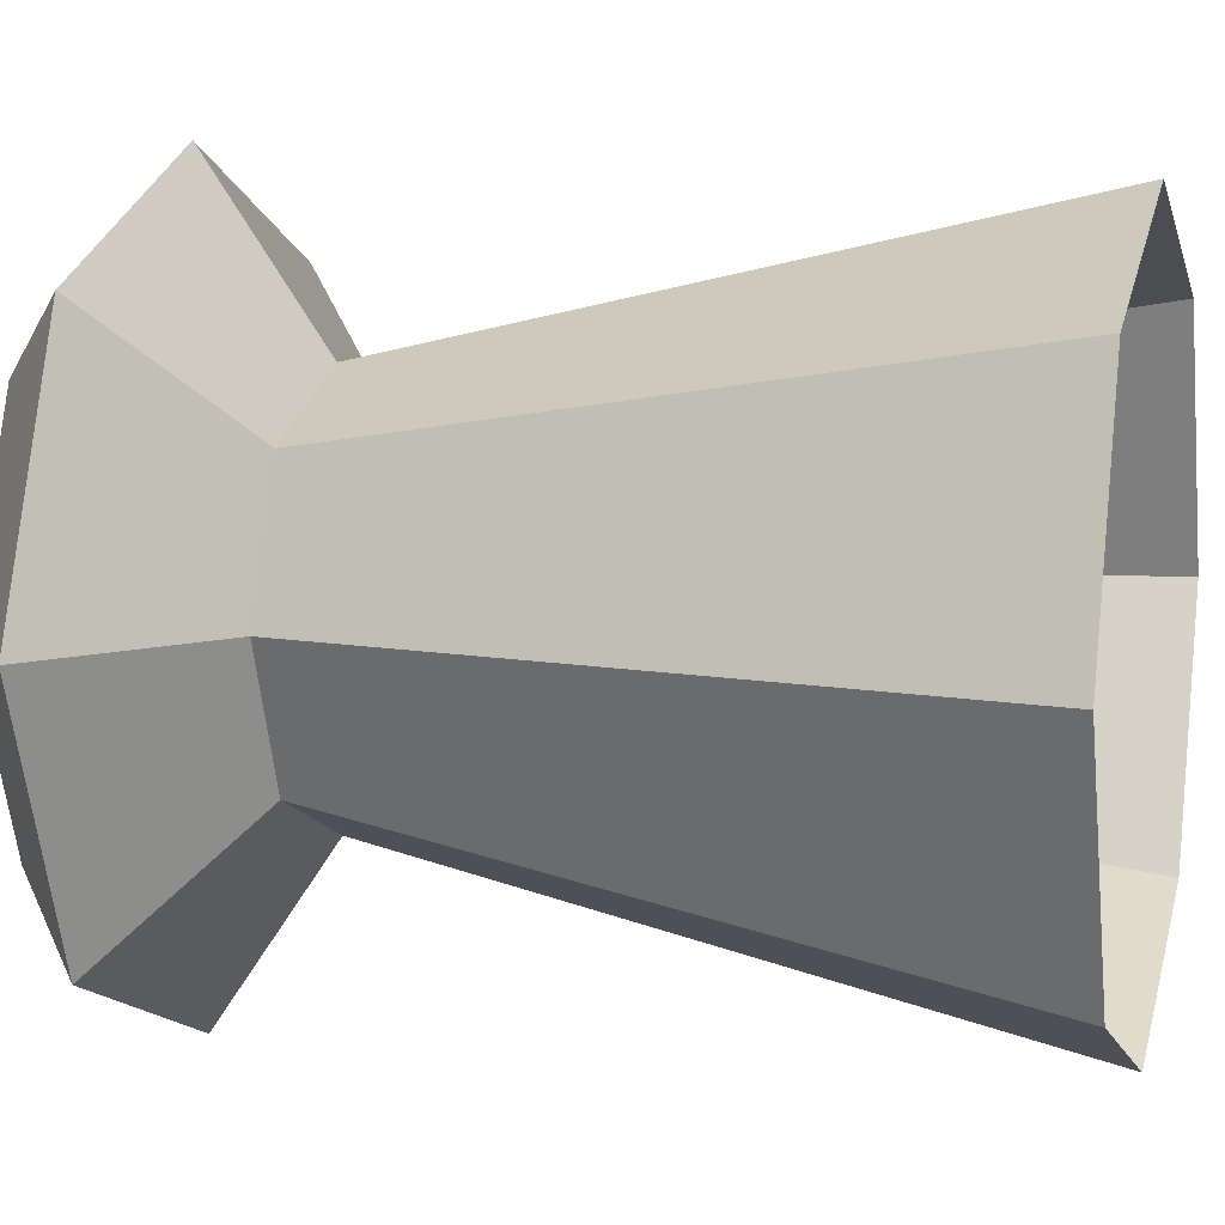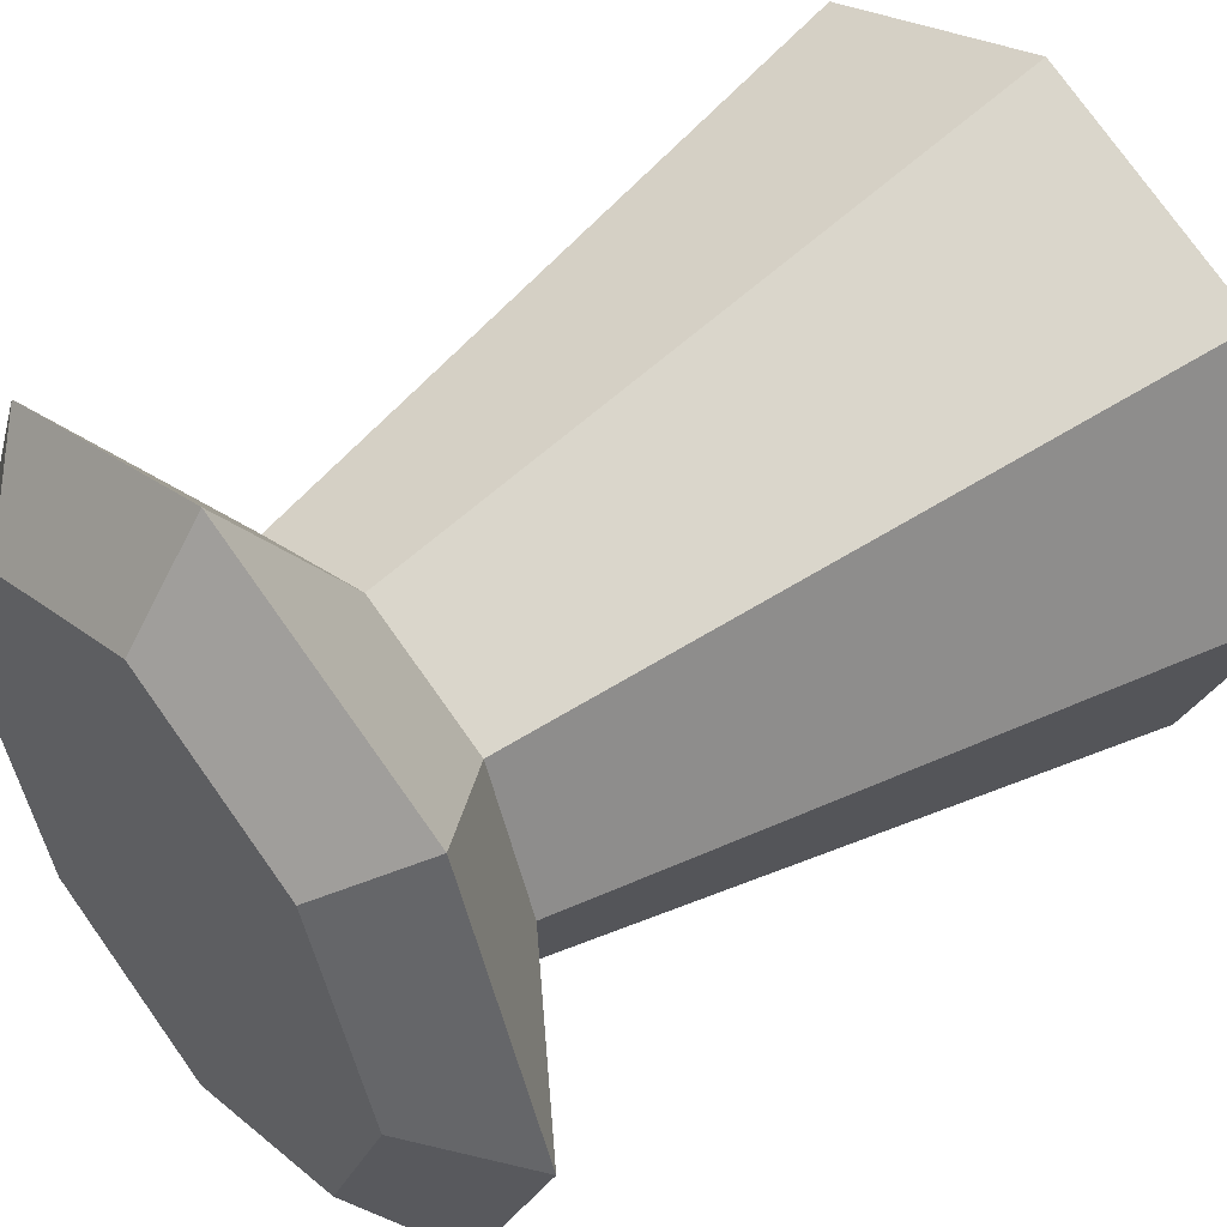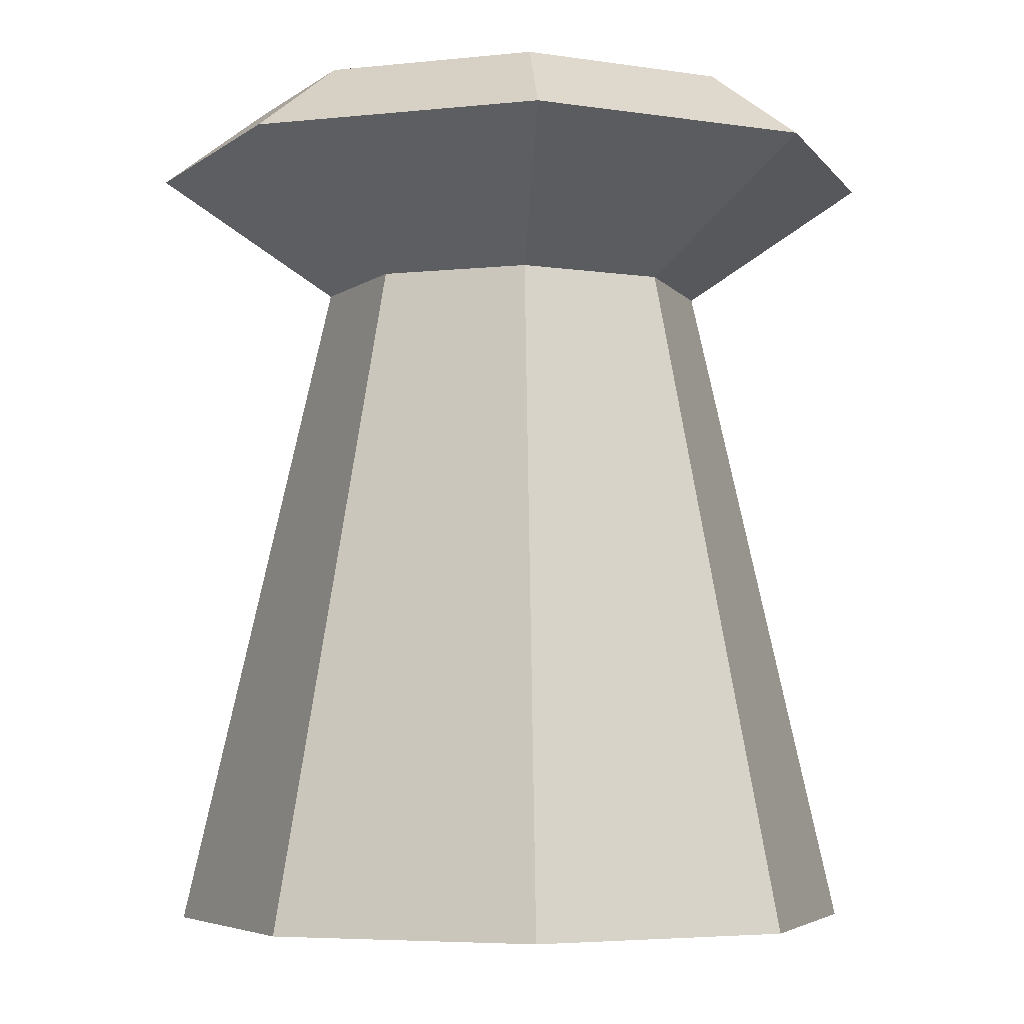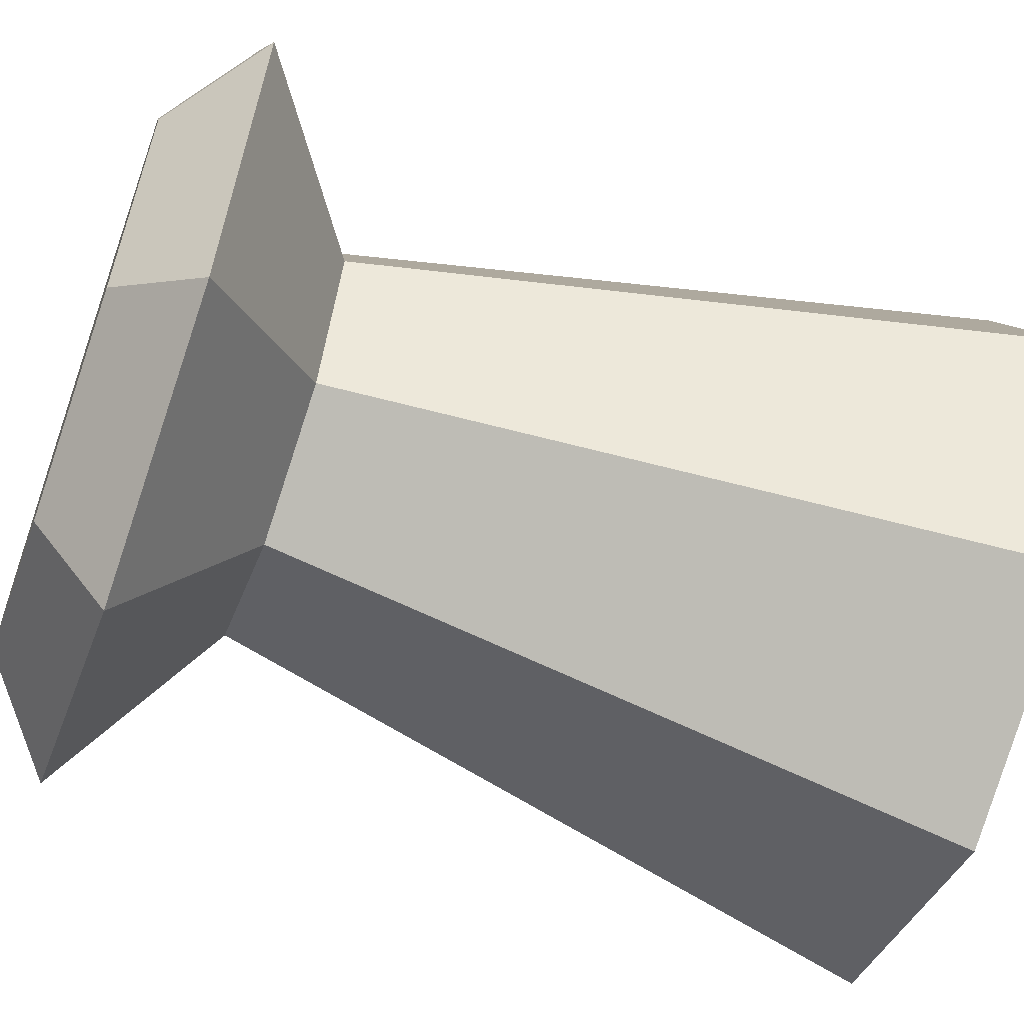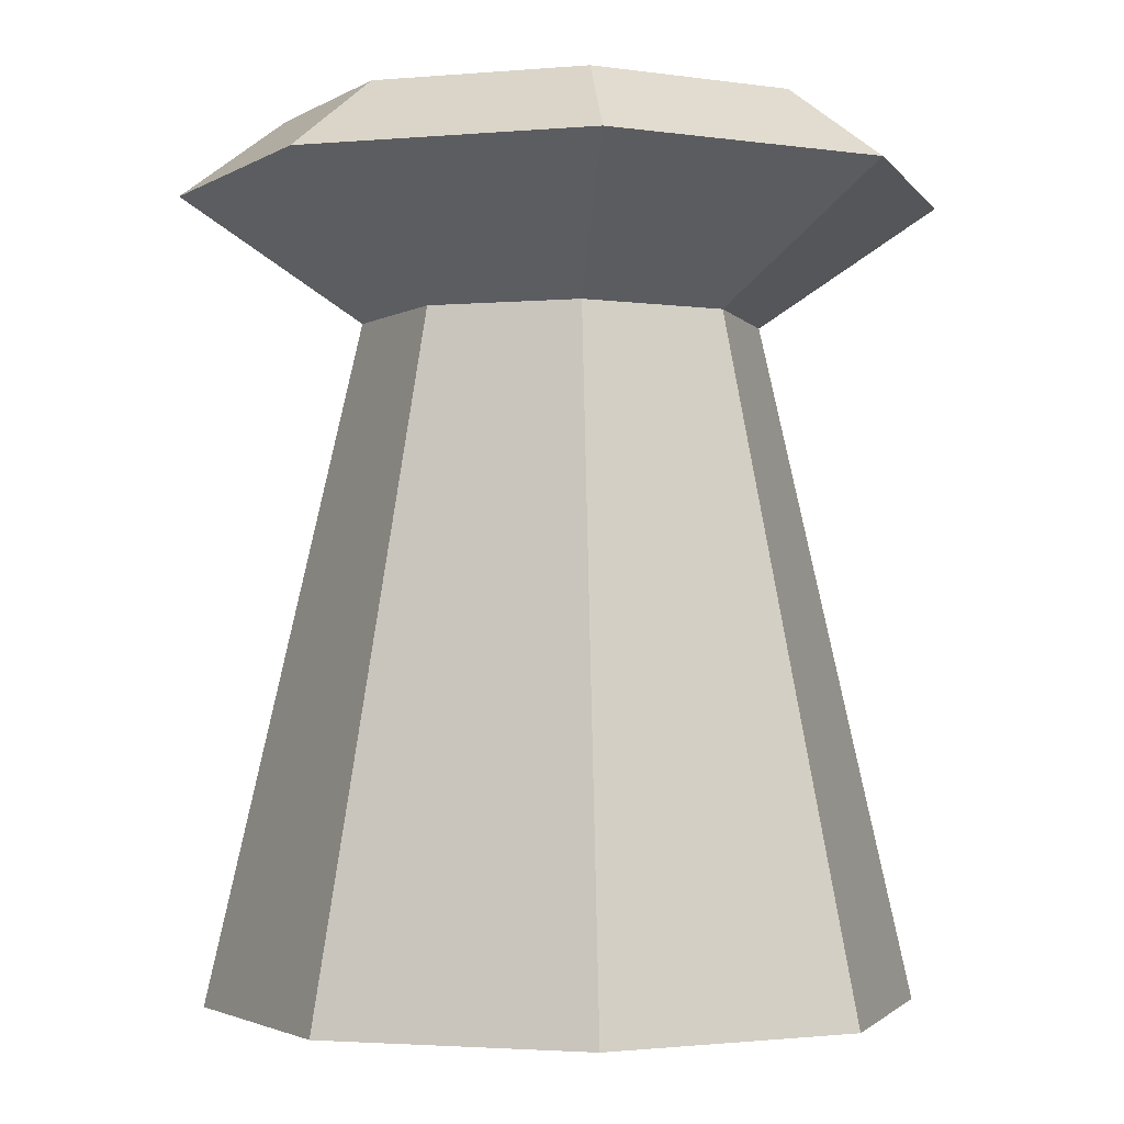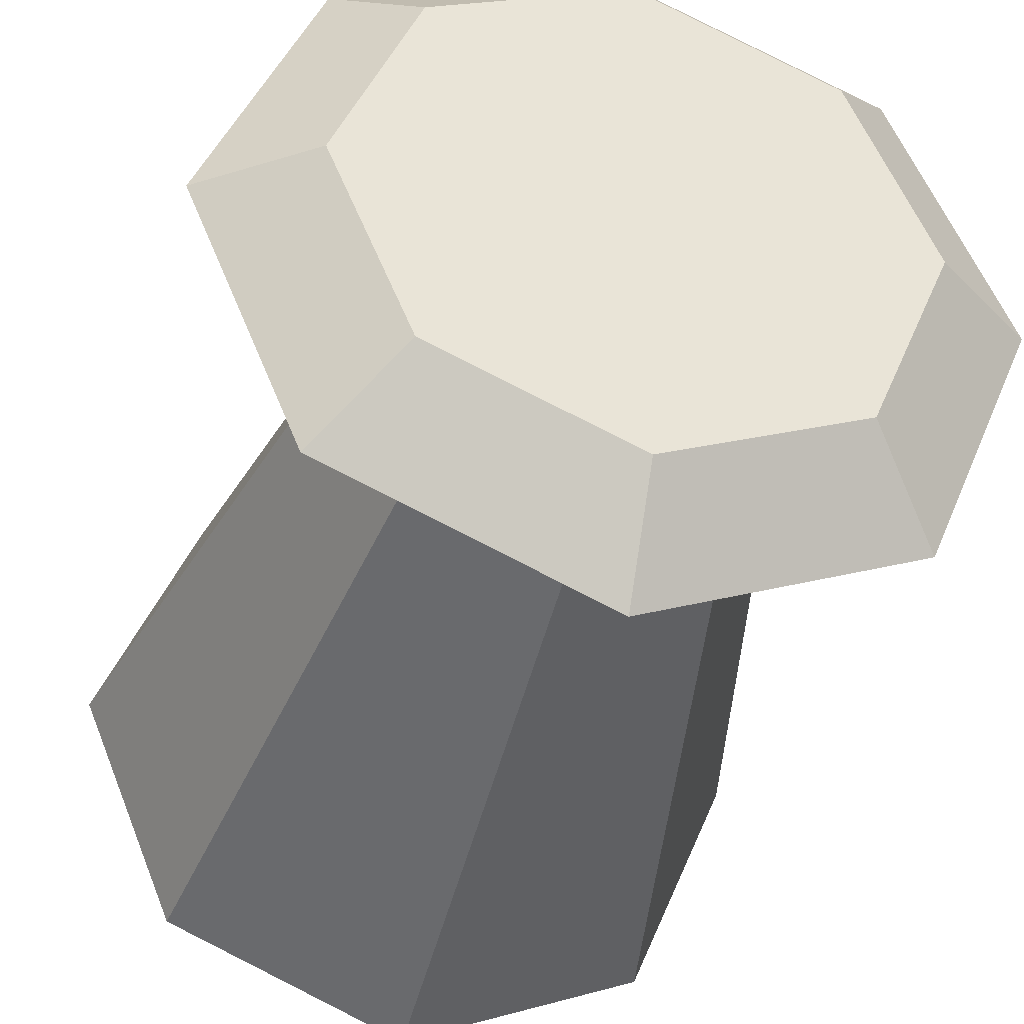
<metadata>
{"format":"obj","ext":"obj","renderer":"f3d","projection":"perspective","resolution":1024,"background":"white","views":[{"elev":8.3,"azim":-74.3,"up":"+Z"},{"elev":49.8,"azim":-129.0,"up":"+Z"},{"elev":-5.0,"azim":-3.7,"up":"+Y"},{"elev":-60.4,"azim":-109.7,"up":"+Z"},{"elev":-2.4,"azim":129.7,"up":"+Y"},{"elev":-38.3,"azim":165.2,"up":"+Z"}]}
</metadata>
<code>
o basic_antenna.001
v 0 -2.068 -1.224
v 0 0.2716 -0.6927
v 0.8653 -2.068 -0.8653
v 0.4898 0.2716 -0.4898
v 1.224 -2.068 -8e-06
v 0.6927 0.2716 -8e-06
v 0.8653 -2.068 0.8653
v 0.4898 0.2716 0.4898
v 0 -2.068 1.224
v 0 0.2716 0.6927
v -0.8653 -2.068 0.8653
v -0.4898 0.2716 0.4898
v -1.224 -2.068 -8e-06
v -0.6927 0.2716 -8e-06
v -0.8653 -2.068 -0.8653
v -0.4898 0.2716 -0.4898
v 0.9357 0.7048 -0.9357
v 0 0.7048 -1.323
v 1.323 0.7048 -8e-06
v 0.9357 0.7048 0.9356
v 0 0.7048 1.323
v -0.9357 0.7048 0.9356
v -1.323 0.7048 -8e-06
v -0.9357 0.7048 -0.9357
v 0.678 0.9706 -0.678
v 0 0.9706 -0.9588
v -0.678 0.9706 -0.678
v -0.9588 0.9706 -7e-06
v -0.678 0.9706 0.678
v 0 0.9706 0.9588
v 0.678 0.9706 0.678
v 0.9588 0.9706 -7e-06
v 0 0.9706 -7e-06
f 1 2 4 3
f 3 4 6 5
f 5 6 8 7
f 7 8 10 9
f 9 10 12 11
f 11 12 14 13
f 10 21 22 12
f 13 14 16 15
f 15 16 2 1
f 8 20 21 10
f 16 24 18 2
f 8 6 19 20
f 12 22 23 14
f 4 17 19 6
f 14 23 24 16
f 17 18 26 25
f 18 24 27 26
f 24 23 28 27
f 23 22 29 28
f 22 21 30 29
f 21 20 31 30
f 20 19 32 31
f 19 17 25 32
f 2 18 17 4
f 25 26 33
f 26 27 33
f 27 28 33
f 28 29 33
f 29 30 33
f 30 31 33
f 31 32 33
f 32 25 33

</code>
